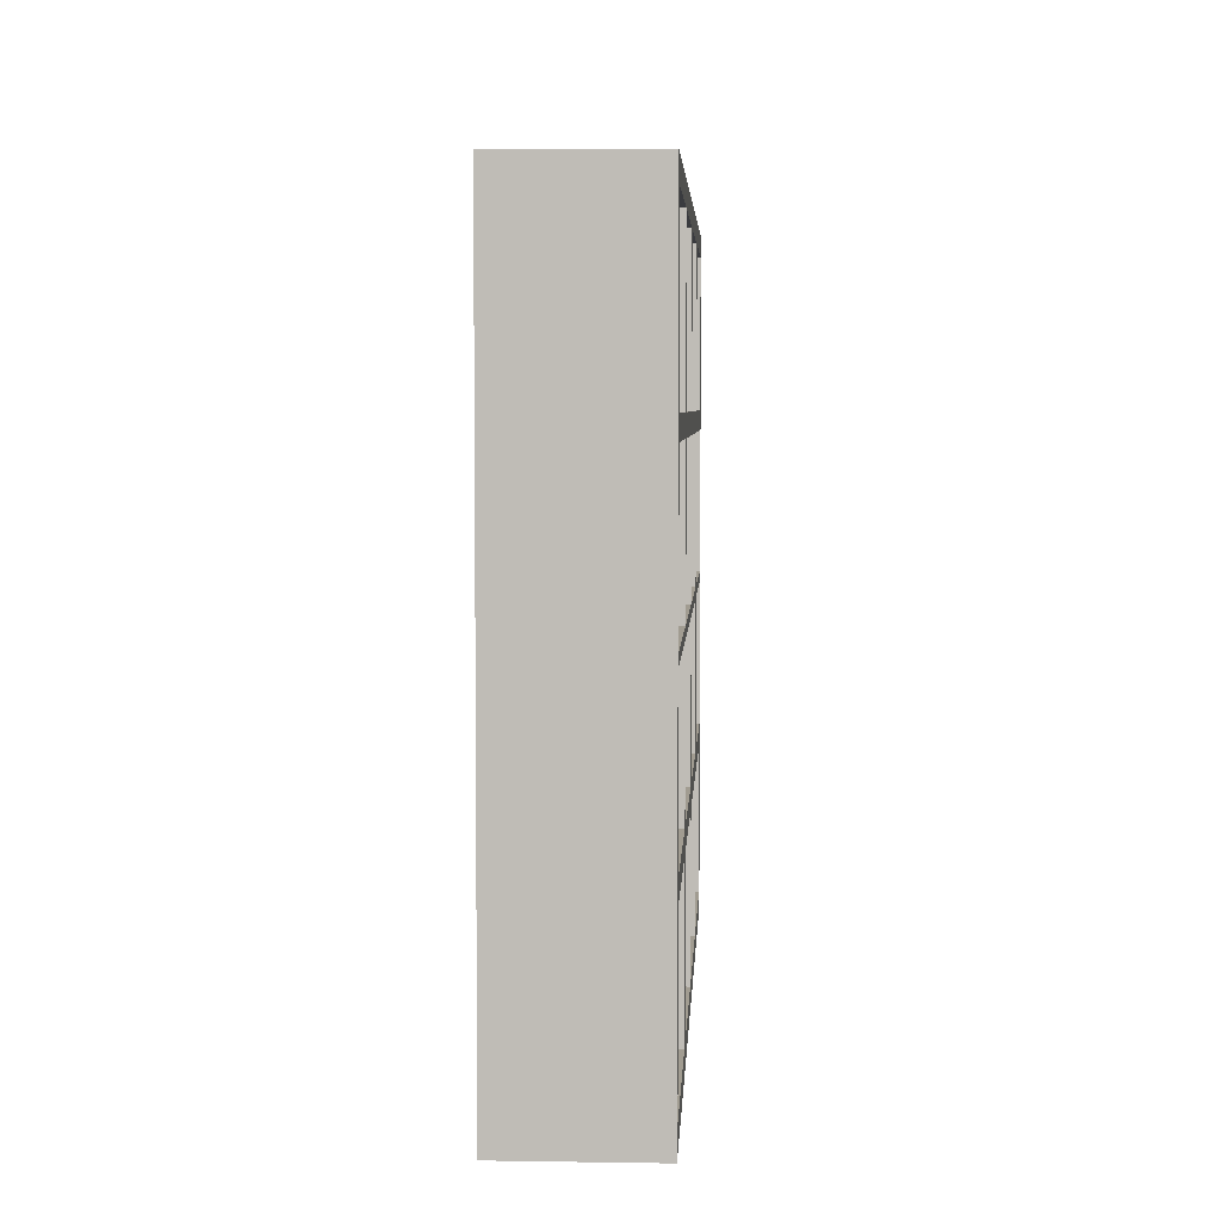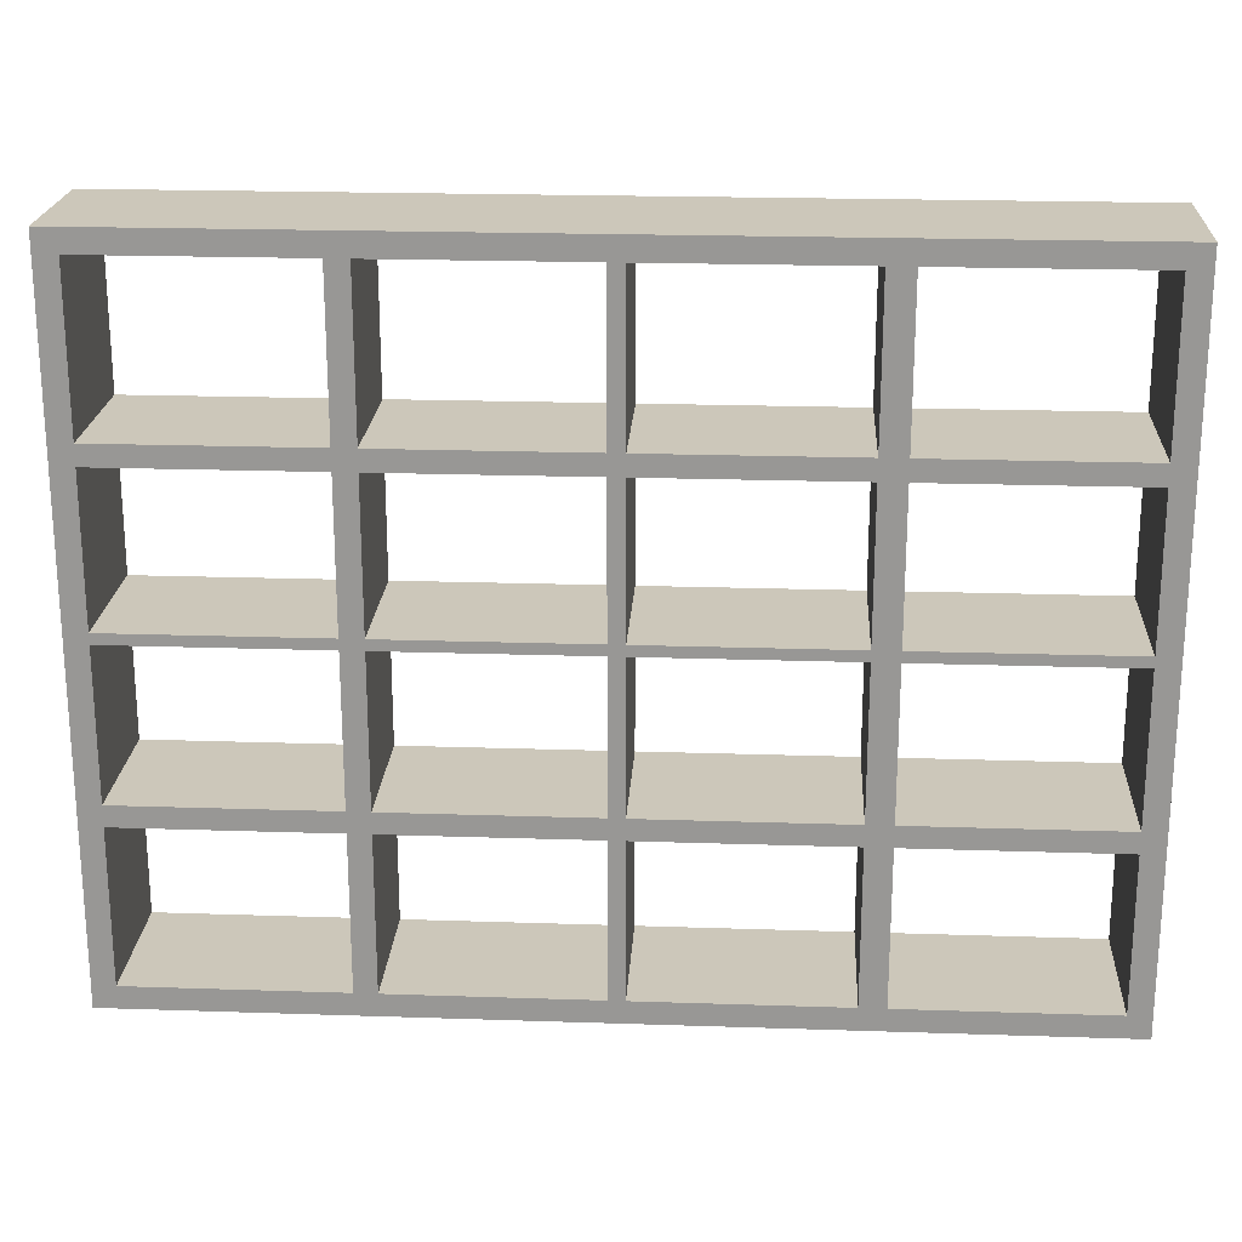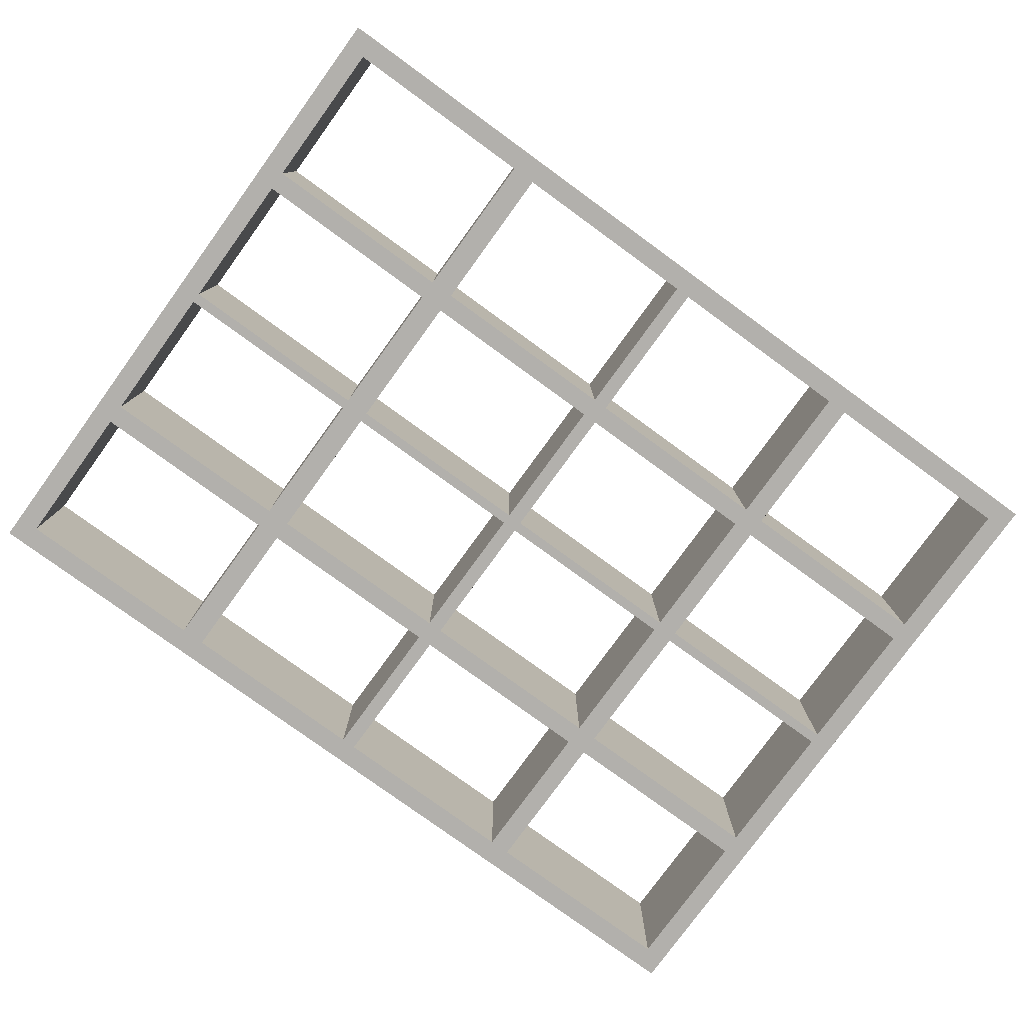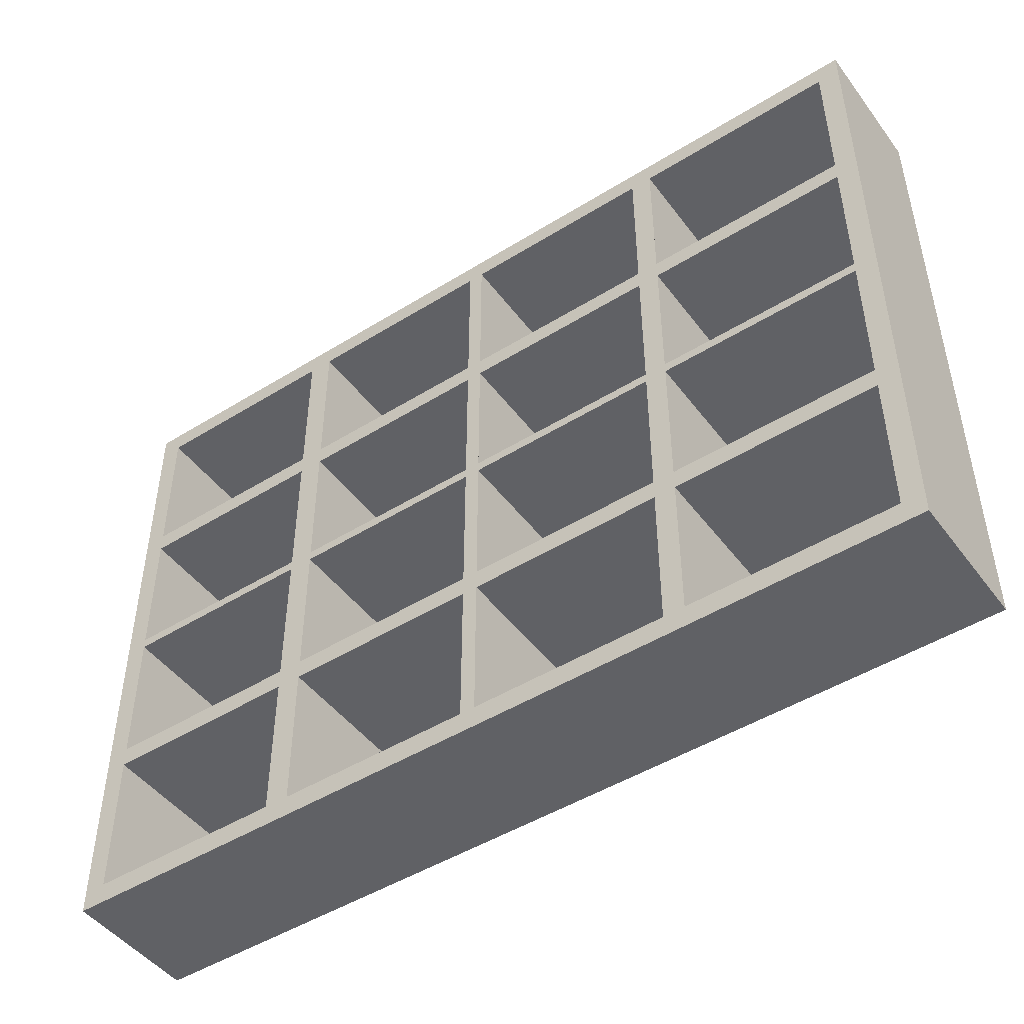
<metadata>
{"format":"obj","ext":"obj","renderer":"f3d","projection":"perspective","resolution":1024,"background":"white","views":[{"elev":4.5,"azim":-87.1,"up":"+Y"},{"elev":21.3,"azim":3.4,"up":"+Y"},{"elev":-78.8,"azim":144.0,"up":"+Z"},{"elev":-47.5,"azim":-145.0,"up":"+Y"}]}
</metadata>
<code>
v 0.3953 0.2995 0.05973
v 0.3761 0.2802 0.05973
v 0.3953 -0.2993 0.05973
v -0.3967 0.2995 0.05973
v 0.3761 -0.2801 0.05973
v 0.3953 0.2995 -0.05973
v 0.2003 0.2802 0.05973
v -0.3967 -0.2993 0.05973
v 0.3761 0.1469 0.05973
v 0.3953 -0.2993 -0.05973
v -0.3967 0.2995 -0.05973
v 0.1787 0.2802 0.05973
v 0.2003 0.2802 -0.05973
v 0.2003 -0.2801 0.05973
v -0.3967 -0.2993 -0.05973
v 0.3761 0.1469 -0.05973
v 0.3761 0.1294 0.05973
v 0.3761 -0.2801 -0.05973
v 0.3761 0.2802 -0.05973
v 0.006448 0.2802 0.05973
v 0.2003 0.1294 0.05973
v 0.2003 0.1469 0.05973
v 0.1787 -0.2801 0.05973
v 0.3761 0.005337 0.05973
v -0.3774 0.2802 -0.05973
v -0.006897 0.2802 0.05973
v 0.006448 0.2802 -0.05973
v 0.2003 0.005337 0.05973
v 0.2003 0.1469 -0.05973
v 0.2003 -0.2801 -0.05973
v 0.3761 -0.148 0.05973
v 0.006448 -0.2801 0.05973
v -0.3774 -0.2801 0.05973
v 0.3761 0.1294 -0.05973
v 0.3761 0.005337 -0.05973
v 0.3761 -0.003767 0.05973
v 0.3761 -0.148 -0.05973
v 0.1787 0.2802 -0.05973
v -0.1979 0.2802 -0.05973
v -0.3774 0.1469 -0.05973
v -0.1791 0.2802 0.05973
v 0.006448 0.1469 0.05973
v 0.2003 -0.003767 0.05973
v 0.2003 0.1294 -0.05973
v 0.2003 -0.148 -0.05973
v 0.3761 -0.1301 0.05973
v 0.1787 0.1469 0.05973
v 0.1787 -0.2801 -0.05973
v -0.006897 -0.2801 0.05973
v -0.1979 -0.2801 0.05973
v -0.3774 -0.148 0.05973
v 0.3761 -0.1301 -0.05973
v -0.1791 0.2802 -0.05973
v -0.1979 0.2802 0.05973
v -0.3774 0.1294 -0.05973
v -0.3774 0.1469 0.05973
v 0.006448 0.1294 0.05973
v 0.1787 0.1469 -0.05973
v 0.006448 0.1469 -0.05973
v 0.2003 0.005337 -0.05973
v 0.2003 -0.148 0.05973
v 0.2003 -0.1301 -0.05973
v 0.2003 -0.1301 0.05973
v 0.1787 0.1294 0.05973
v 0.006448 -0.2801 -0.05973
v 0.1787 -0.148 0.05973
v -0.1791 -0.2801 0.05973
v -0.1979 -0.2801 -0.05973
v -0.3774 -0.1301 0.05973
v -0.3774 -0.148 -0.05973
v 0.3761 -0.003767 -0.05973
v 0.2003 -0.003767 -0.05973
v 0.1787 -0.148 -0.05973
v -0.006897 0.2802 -0.05973
v -0.3774 0.2802 0.05973
v -0.1979 0.1469 -0.05973
v -0.3774 0.005337 -0.05973
v -0.1791 0.1469 0.05973
v 0.006448 0.005337 0.05973
v 0.1787 0.1294 -0.05973
v -0.006897 -0.2801 -0.05973
v 0.1787 0.005337 0.05973
v 0.006448 -0.148 -0.05973
v 0.1787 -0.1301 0.05973
v 0.006448 -0.148 0.05973
v -0.006897 0.1469 0.05973
v -0.3774 -0.2801 -0.05973
v -0.1979 -0.148 0.05973
v -0.3774 -0.003767 0.05973
v 0.1787 -0.1301 -0.05973
v -0.1791 0.1469 -0.05973
v -0.1979 -0.148 -0.05973
v -0.1979 0.1469 0.05973
v -0.1979 0.1294 -0.05973
v -0.3774 -0.003767 -0.05973
v -0.3774 0.005337 0.05973
v -0.1791 0.1294 0.05973
v -0.006897 0.1469 -0.05973
v 0.006448 -0.003767 0.05973
v 0.006448 0.1294 -0.05973
v 0.1787 0.005337 -0.05973
v 0.1787 -0.003767 0.05973
v 0.006448 -0.1301 0.05973
v -0.006897 0.1294 0.05973
v -0.1791 -0.2801 -0.05973
v -0.006897 -0.148 0.05973
v -0.1791 -0.148 0.05973
v -0.1979 -0.1301 0.05973
v 0.1787 -0.003767 -0.05973
v -0.006897 -0.148 -0.05973
v -0.1791 0.1294 -0.05973
v -0.1979 -0.1301 -0.05973
v -0.1979 0.005337 -0.05973
v -0.3774 -0.1301 -0.05973
v -0.3774 0.1294 0.05973
v -0.1979 0.1294 0.05973
v -0.1791 0.005337 0.05973
v -0.006897 0.1294 -0.05973
v 0.006448 0.005337 -0.05973
v 0.006448 -0.1301 -0.05973
v -0.006897 0.005337 0.05973
v -0.1791 -0.148 -0.05973
v -0.006897 -0.1301 0.05973
v -0.1791 -0.1301 0.05973
v -0.1979 -0.003767 0.05973
v -0.006897 -0.1301 -0.05973
v -0.1791 0.005337 -0.05973
v -0.1979 -0.003767 -0.05973
v -0.1979 0.005337 0.05973
v -0.1791 -0.003767 0.05973
v -0.006897 0.005337 -0.05973
v 0.006448 -0.003767 -0.05973
v -0.006897 -0.003767 0.05973
v -0.006897 -0.003767 -0.05973
v -0.1791 -0.003767 -0.05973
v -0.1791 -0.1301 -0.05973
g mesh1_mesh1-geometry
f 1 2 3
f 2 1 4
f 3 2 1
f 4 1 2
f 5 3 2
f 2 3 5
f 3 6 1
f 1 6 3
f 6 4 1
f 1 4 6
f 2 4 7
f 7 4 2
f 3 5 8
f 8 5 3
f 5 2 9
f 9 2 5
f 6 3 10
f 10 3 6
f 4 6 11
f 11 6 4
f 7 4 12
f 12 4 7
f 13 2 7
f 7 2 13
f 8 5 14
f 14 5 8
f 15 3 8
f 8 3 15
f 2 16 9
f 9 16 2
f 5 9 17
f 17 9 5
f 3 15 10
f 10 15 3
f 10 18 6
f 6 18 10
f 6 19 11
f 11 19 6
f 15 4 11
f 11 4 15
f 12 4 20
f 20 4 12
f 7 12 21
f 21 12 7
f 2 13 19
f 19 13 2
f 22 13 7
f 7 13 22
f 18 14 5
f 5 14 18
f 8 14 23
f 23 14 8
f 4 15 8
f 8 15 4
f 16 2 19
f 19 2 16
f 16 22 9
f 9 22 16
f 22 17 9
f 9 17 22
f 5 17 24
f 24 17 5
f 18 10 15
f 15 10 18
f 19 6 18
f 18 6 19
f 11 19 13
f 13 19 11
f 11 25 15
f 15 25 11
f 20 4 26
f 26 4 20
f 27 12 20
f 20 12 27
f 21 12 28
f 28 12 21
f 21 22 7
f 7 22 21
f 13 22 29
f 29 22 13
f 14 18 30
f 30 18 14
f 31 18 5
f 5 18 31
f 23 14 12
f 12 14 23
f 8 23 32
f 32 23 8
f 8 33 4
f 4 33 8
f 19 34 16
f 16 34 19
f 22 16 29
f 29 16 22
f 17 22 21
f 21 22 17
f 17 35 24
f 24 35 17
f 5 24 36
f 36 24 5
f 18 15 30
f 30 15 18
f 19 18 37
f 37 18 19
f 11 13 38
f 38 13 11
f 11 39 25
f 25 39 11
f 40 15 25
f 25 15 40
f 26 4 41
f 41 4 26
f 20 26 42
f 42 26 20
f 12 27 38
f 38 27 12
f 42 27 20
f 20 27 42
f 28 12 43
f 43 12 28
f 28 44 21
f 21 44 28
f 29 44 13
f 13 44 29
f 45 14 30
f 30 14 45
f 18 31 37
f 37 31 18
f 5 46 31
f 31 46 5
f 43 12 14
f 14 12 43
f 23 12 47
f 47 12 23
f 48 32 23
f 23 32 48
f 8 32 49
f 49 32 8
f 8 50 33
f 33 50 8
f 51 4 33
f 33 4 51
f 19 35 34
f 34 35 19
f 44 16 34
f 34 16 44
f 16 44 29
f 29 44 16
f 44 17 21
f 21 17 44
f 35 17 34
f 34 17 35
f 35 28 24
f 24 28 35
f 28 36 24
f 24 36 28
f 5 36 46
f 46 36 5
f 30 15 48
f 48 15 30
f 19 37 52
f 52 37 19
f 38 13 48
f 48 13 38
f 11 38 27
f 27 38 11
f 11 53 39
f 39 53 11
f 54 25 39
f 39 25 54
f 55 15 40
f 40 15 55
f 25 56 40
f 40 56 25
f 41 4 54
f 54 4 41
f 53 26 41
f 41 26 53
f 42 26 57
f 57 26 42
f 58 12 38
f 38 12 58
f 27 42 59
f 59 42 27
f 36 28 43
f 43 28 36
f 44 28 60
f 60 28 44
f 44 48 13
f 13 48 44
f 14 45 61
f 61 45 14
f 62 45 30
f 30 45 62
f 31 45 37
f 37 45 31
f 63 31 46
f 46 31 63
f 61 43 14
f 14 43 61
f 12 58 47
f 47 58 12
f 23 47 64
f 64 47 23
f 32 48 65
f 65 48 32
f 66 48 23
f 23 48 66
f 49 32 26
f 26 32 49
f 8 49 67
f 67 49 8
f 8 67 50
f 50 67 8
f 68 33 50
f 50 33 68
f 69 4 51
f 51 4 69
f 33 70 51
f 51 70 33
f 19 71 35
f 35 71 19
f 17 44 34
f 34 44 17
f 28 35 60
f 60 35 28
f 36 52 46
f 46 52 36
f 48 15 65
f 65 15 48
f 30 48 72
f 72 48 30
f 45 52 37
f 37 52 45
f 19 52 71
f 71 52 19
f 38 48 73
f 73 48 38
f 11 27 74
f 74 27 11
f 11 74 53
f 53 74 11
f 39 53 68
f 68 53 39
f 25 54 75
f 75 54 25
f 76 54 39
f 39 54 76
f 77 15 55
f 55 15 77
f 76 55 40
f 40 55 76
f 56 25 75
f 75 25 56
f 56 76 40
f 40 76 56
f 54 4 75
f 75 4 54
f 41 54 78
f 78 54 41
f 26 53 74
f 74 53 26
f 78 53 41
f 41 53 78
f 57 26 79
f 79 26 57
f 64 42 57
f 57 42 64
f 38 80 58
f 58 80 38
f 42 58 59
f 59 58 42
f 59 81 27
f 27 81 59
f 72 36 43
f 43 36 72
f 60 48 44
f 44 48 60
f 45 31 61
f 61 31 45
f 52 45 62
f 62 45 52
f 62 30 72
f 72 30 62
f 31 63 61
f 61 63 31
f 52 63 46
f 46 63 52
f 61 63 43
f 43 63 61
f 58 42 47
f 47 42 58
f 42 64 47
f 47 64 42
f 23 64 82
f 82 64 23
f 83 32 65
f 65 32 83
f 48 66 73
f 73 66 48
f 23 84 66
f 66 84 23
f 85 26 32
f 32 26 85
f 49 26 86
f 86 26 49
f 81 67 49
f 49 67 81
f 50 67 54
f 54 67 50
f 33 68 87
f 87 68 33
f 88 68 50
f 50 68 88
f 89 4 69
f 69 4 89
f 88 69 51
f 51 69 88
f 70 33 87
f 87 33 70
f 70 88 51
f 51 88 70
f 72 35 71
f 71 35 72
f 35 72 60
f 60 72 35
f 52 36 71
f 71 36 52
f 65 15 81
f 81 15 65
f 72 48 60
f 60 48 72
f 38 73 90
f 90 73 38
f 74 27 81
f 81 27 74
f 91 68 53
f 53 68 91
f 39 68 92
f 92 68 39
f 54 76 93
f 93 76 54
f 39 94 76
f 76 94 39
f 95 15 77
f 77 15 95
f 55 96 77
f 77 96 55
f 55 76 94
f 94 76 55
f 75 4 56
f 56 4 75
f 76 56 93
f 93 56 76
f 78 54 97
f 97 54 78
f 98 26 74
f 74 26 98
f 53 78 91
f 91 78 53
f 79 26 99
f 99 26 79
f 79 100 57
f 57 100 79
f 100 64 57
f 57 64 100
f 38 101 80
f 80 101 38
f 100 58 80
f 80 58 100
f 58 100 59
f 59 100 58
f 100 81 59
f 59 81 100
f 36 72 71
f 71 72 36
f 63 72 43
f 43 72 63
f 63 52 62
f 62 52 63
f 72 63 62
f 62 63 72
f 64 101 82
f 82 101 64
f 23 82 102
f 102 82 23
f 32 83 85
f 85 83 32
f 65 81 83
f 83 81 65
f 66 83 73
f 73 83 66
f 23 102 84
f 84 102 23
f 103 66 84
f 84 66 103
f 103 26 85
f 85 26 103
f 26 98 86
f 86 98 26
f 49 86 104
f 104 86 49
f 67 81 105
f 105 81 67
f 106 81 49
f 49 81 106
f 107 54 67
f 67 54 107
f 50 54 93
f 93 54 50
f 68 15 87
f 87 15 68
f 68 88 92
f 92 88 68
f 50 108 88
f 88 108 50
f 96 4 89
f 89 4 96
f 69 95 89
f 89 95 69
f 69 88 108
f 108 88 69
f 87 15 70
f 70 15 87
f 88 70 92
f 92 70 88
f 81 15 105
f 105 15 81
f 83 90 73
f 73 90 83
f 38 90 109
f 109 90 38
f 74 81 110
f 110 81 74
f 111 68 91
f 91 68 111
f 39 92 112
f 112 92 39
f 39 113 94
f 94 113 39
f 114 15 95
f 95 15 114
f 113 95 77
f 77 95 113
f 96 55 115
f 115 55 96
f 96 113 77
f 77 113 96
f 116 55 94
f 94 55 116
f 56 4 115
f 115 4 56
f 56 116 93
f 93 116 56
f 97 54 117
f 117 54 97
f 104 78 97
f 97 78 104
f 74 118 98
f 98 118 74
f 78 98 91
f 91 98 78
f 99 26 103
f 103 26 99
f 102 79 99
f 99 79 102
f 100 79 119
f 119 79 100
f 64 100 80
f 80 100 64
f 38 109 101
f 101 109 38
f 101 64 80
f 80 64 101
f 119 81 100
f 100 81 119
f 101 79 82
f 82 79 101
f 79 102 82
f 82 102 79
f 83 66 85
f 85 66 83
f 83 81 120
f 120 81 83
f 102 90 84
f 84 90 102
f 66 103 85
f 85 103 66
f 90 103 84
f 84 103 90
f 98 78 86
f 86 78 98
f 78 104 86
f 86 104 78
f 49 104 121
f 121 104 49
f 122 67 105
f 105 67 122
f 81 106 110
f 110 106 81
f 49 123 106
f 106 123 49
f 124 54 107
f 107 54 124
f 67 122 107
f 107 122 67
f 50 93 116
f 116 93 50
f 105 15 68
f 68 15 105
f 50 125 108
f 108 125 50
f 115 4 96
f 96 4 115
f 125 96 89
f 89 96 125
f 95 69 114
f 114 69 95
f 95 125 89
f 89 125 95
f 112 69 108
f 108 69 112
f 70 15 114
f 114 15 70
f 70 112 92
f 92 112 70
f 90 83 120
f 120 83 90
f 90 102 109
f 109 102 90
f 74 110 126
f 126 110 74
f 127 68 111
f 111 68 127
f 98 111 91
f 91 111 98
f 39 112 128
f 128 112 39
f 39 128 113
f 113 128 39
f 113 116 94
f 94 116 113
f 95 113 128
f 128 113 95
f 55 116 115
f 115 116 55
f 113 96 129
f 129 96 113
f 116 56 115
f 115 56 116
f 117 54 130
f 130 54 117
f 117 111 97
f 97 111 117
f 111 104 97
f 97 104 111
f 74 131 118
f 118 131 74
f 111 98 118
f 118 98 111
f 103 132 99
f 99 132 103
f 132 102 99
f 99 102 132
f 79 101 119
f 119 101 79
f 132 101 109
f 109 101 132
f 132 81 119
f 119 81 132
f 120 81 132
f 132 81 120
f 103 90 120
f 120 90 103
f 104 131 121
f 121 131 104
f 49 121 133
f 133 121 49
f 105 68 122
f 122 68 105
f 106 122 110
f 110 122 106
f 49 133 123
f 123 133 49
f 124 106 123
f 123 106 124
f 130 54 124
f 124 54 130
f 106 124 107
f 107 124 106
f 122 106 107
f 107 106 122
f 50 116 129
f 129 116 50
f 50 129 125
f 125 129 50
f 125 112 108
f 108 112 125
f 96 125 129
f 129 125 96
f 69 112 114
f 114 112 69
f 125 95 128
f 128 95 125
f 112 70 114
f 114 70 112
f 102 132 109
f 109 132 102
f 122 126 110
f 110 126 122
f 74 126 134
f 134 126 74
f 135 68 127
f 127 68 135
f 111 117 127
f 127 117 111
f 112 125 128
f 128 125 112
f 116 113 129
f 129 113 116
f 133 117 130
f 130 117 133
f 104 111 118
f 118 111 104
f 74 134 131
f 131 134 74
f 131 104 118
f 118 104 131
f 132 103 120
f 120 103 132
f 101 132 119
f 119 132 101
f 131 117 121
f 121 117 131
f 117 133 121
f 121 133 117
f 122 68 136
f 136 68 122
f 133 126 123
f 123 126 133
f 126 124 123
f 123 124 126
f 124 135 130
f 130 135 124
f 126 122 136
f 136 122 126
f 126 133 134
f 134 133 126
f 136 68 135
f 135 68 136
f 131 135 127
f 127 135 131
f 117 131 127
f 127 131 117
f 135 133 130
f 130 133 135
f 135 131 134
f 134 131 135
f 124 126 136
f 136 126 124
f 135 124 136
f 136 124 135
f 133 135 134
f 134 135 133
g mesh2_mesh2-geometry
l 3 8
l 3 1
l 3 10
l 8 4
l 8 15
l 1 4
l 1 6
l 10 15
l 10 6
l 4 11
l 15 11
l 6 11
g mesh3_mesh3-geometry
l 20 12
l 42 20
l 20 27
l 12 47
l 12 38
l 42 47
l 42 59
l 27 38
l 59 27
l 47 58
l 38 58
l 59 58
g mesh4_mesh4-geometry
l 121 117
l 104 121
l 121 131
l 97 117
l 117 127
l 104 97
l 104 118
l 131 127
l 118 131
l 97 111
l 111 127
l 118 111
g mesh5_mesh5-geometry
l 41 26
l 41 78
l 41 53
l 26 86
l 26 74
l 78 86
l 78 91
l 53 74
l 53 91
l 86 98
l 74 98
l 91 98
g mesh6_mesh6-geometry
l 56 75
l 56 93
l 56 40
l 75 54
l 75 25
l 93 54
l 93 76
l 40 25
l 40 76
l 54 39
l 25 39
l 76 39
g mesh7_mesh7-geometry
l 96 115
l 129 96
l 96 77
l 116 115
l 115 55
l 129 116
l 129 113
l 77 55
l 113 77
l 116 94
l 94 55
l 113 94
g mesh8_mesh8-geometry
l 28 21
l 24 28
l 28 60
l 17 21
l 21 44
l 17 24
l 24 35
l 60 44
l 35 60
l 17 34
l 34 44
l 34 35
g mesh9_mesh9-geometry
l 22 9
l 22 7
l 22 29
l 2 9
l 9 16
l 7 2
l 7 13
l 29 16
l 29 13
l 2 19
l 19 16
l 13 19
g mesh10_mesh10-geometry
l 69 89
l 69 108
l 69 114
l 89 125
l 89 95
l 108 125
l 108 112
l 114 95
l 114 112
l 125 128
l 95 128
l 112 128
g mesh11_mesh11-geometry
l 82 79
l 64 82
l 82 101
l 79 57
l 79 119
l 64 57
l 64 80
l 101 119
l 80 101
l 57 100
l 119 100
l 80 100
g mesh12_mesh12-geometry
l 63 43
l 63 46
l 63 62
l 43 36
l 43 72
l 36 46
l 46 52
l 62 72
l 62 52
l 36 71
l 72 71
l 71 52
g mesh13_mesh13-geometry
l 124 123
l 130 124
l 124 136
l 133 123
l 123 126
l 130 133
l 130 135
l 136 126
l 135 136
l 133 134
l 134 126
l 135 134
g mesh14_mesh14-geometry
l 103 99
l 103 84
l 103 120
l 99 102
l 99 132
l 102 84
l 84 90
l 120 132
l 120 90
l 102 109
l 132 109
l 109 90
g mesh15_mesh15-geometry
l 50 33
l 50 88
l 50 68
l 33 51
l 33 87
l 88 51
l 88 92
l 68 87
l 68 92
l 51 70
l 87 70
l 92 70
g mesh16_mesh16-geometry
l 14 61
l 5 14
l 14 30
l 31 61
l 61 45
l 31 5
l 5 18
l 30 45
l 18 30
l 31 37
l 37 45
l 37 18
g mesh17_mesh17-geometry
l 32 85
l 23 32
l 32 65
l 66 85
l 85 83
l 66 23
l 23 48
l 65 83
l 48 65
l 66 73
l 73 83
l 73 48
g mesh18_mesh18-geometry
l 107 67
l 106 107
l 107 122
l 49 67
l 67 105
l 106 49
l 106 110
l 122 105
l 110 122
l 49 81
l 81 105
l 110 81

</code>
